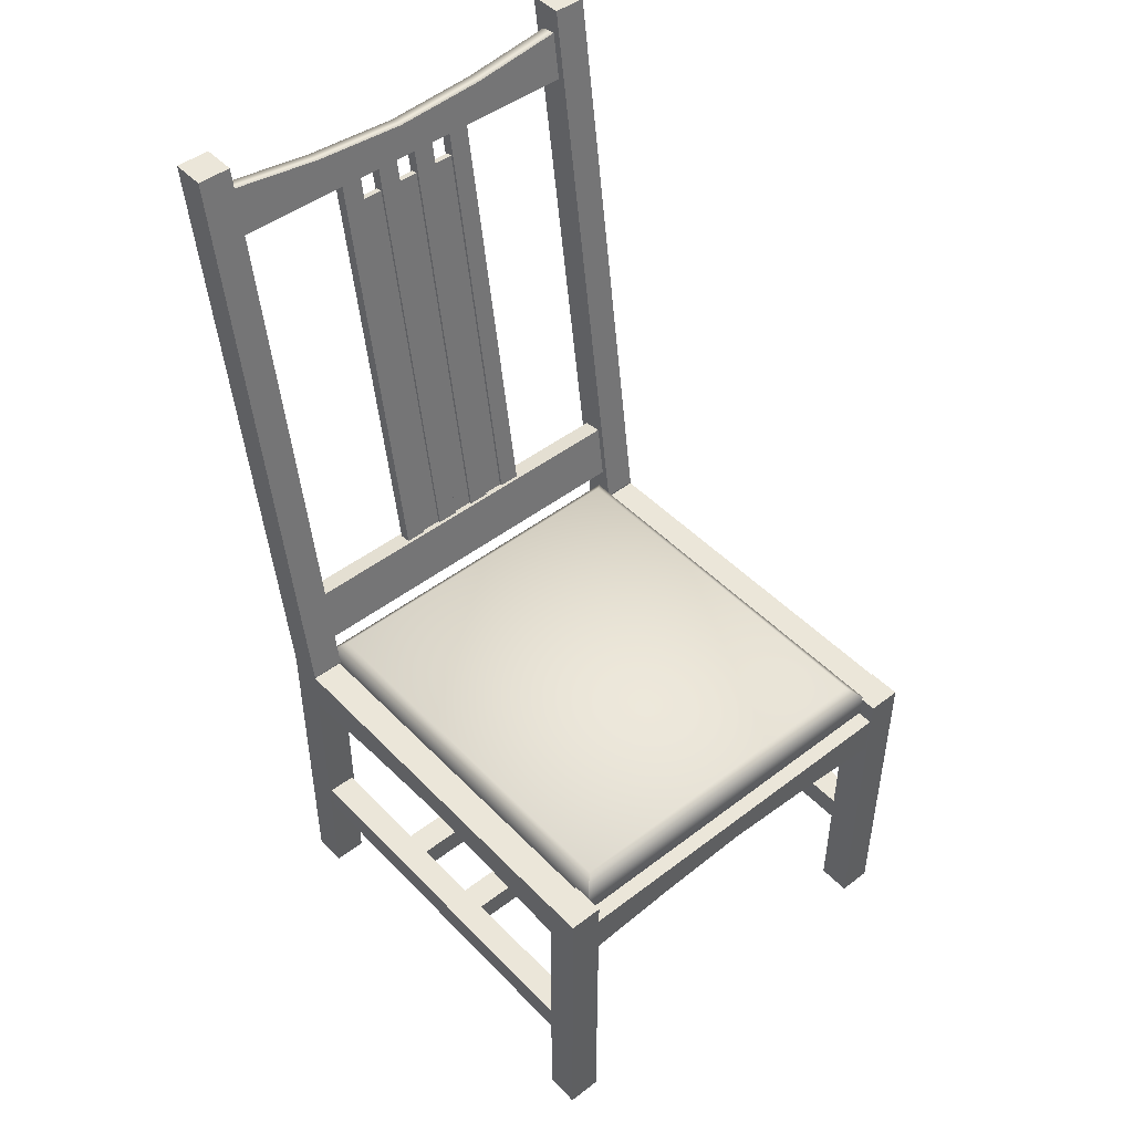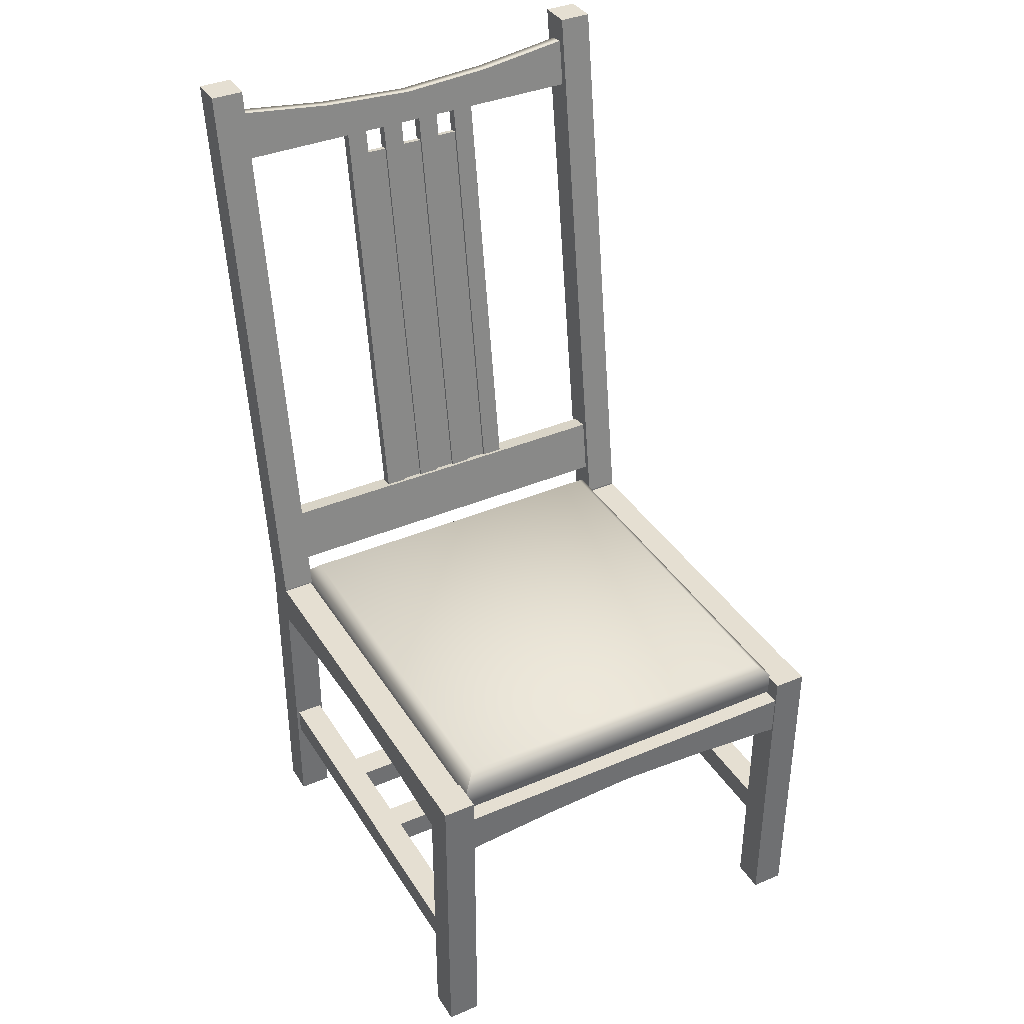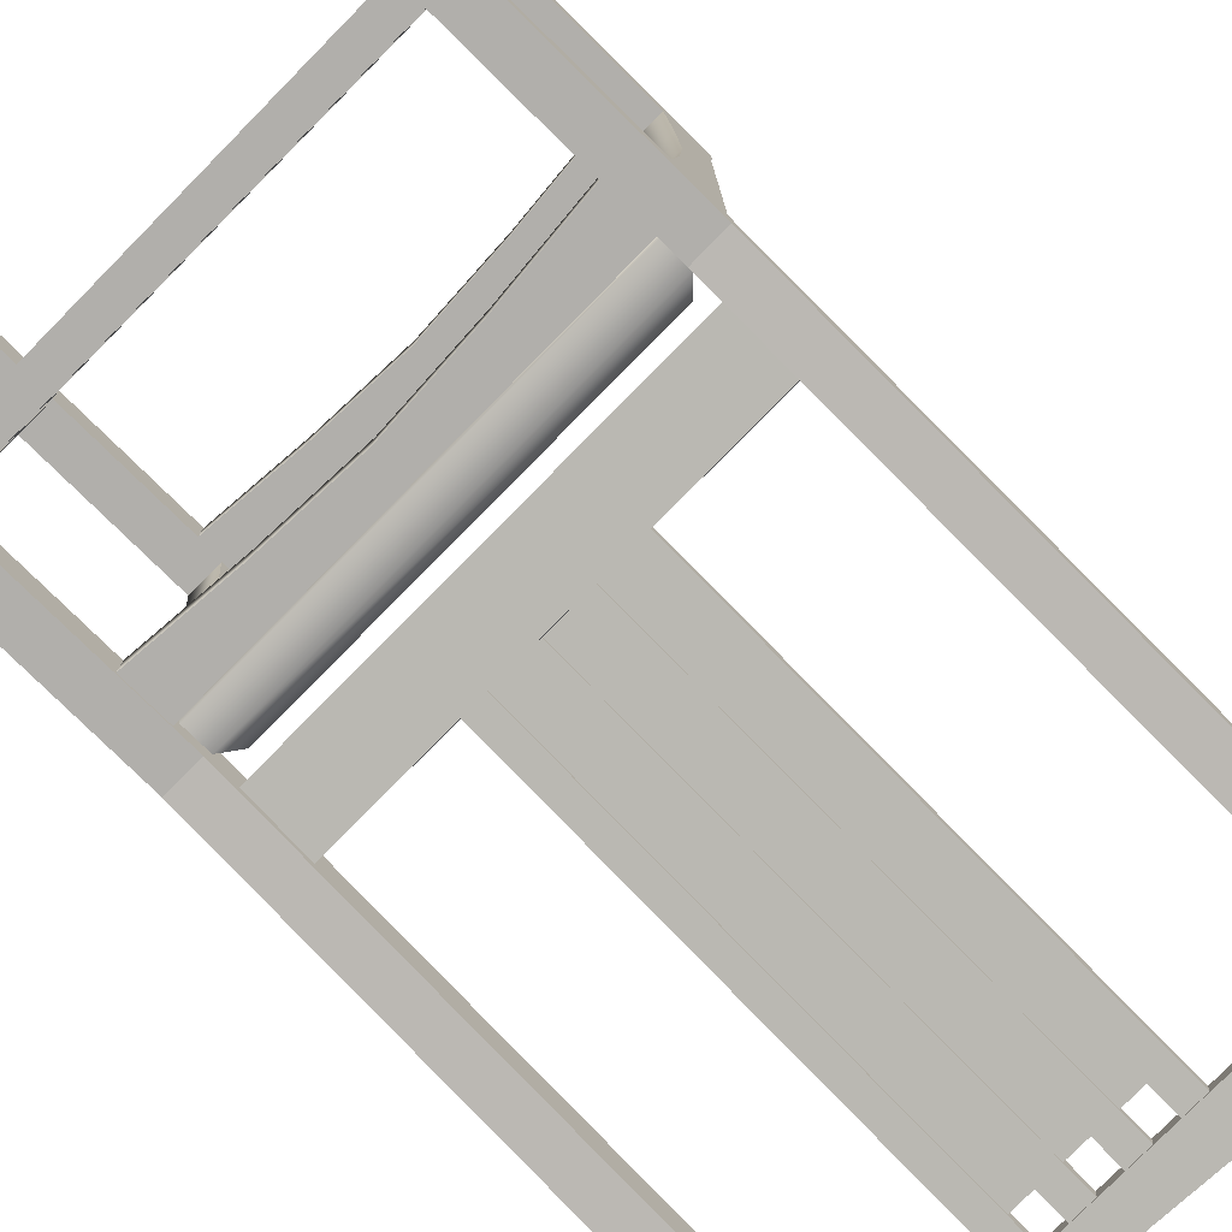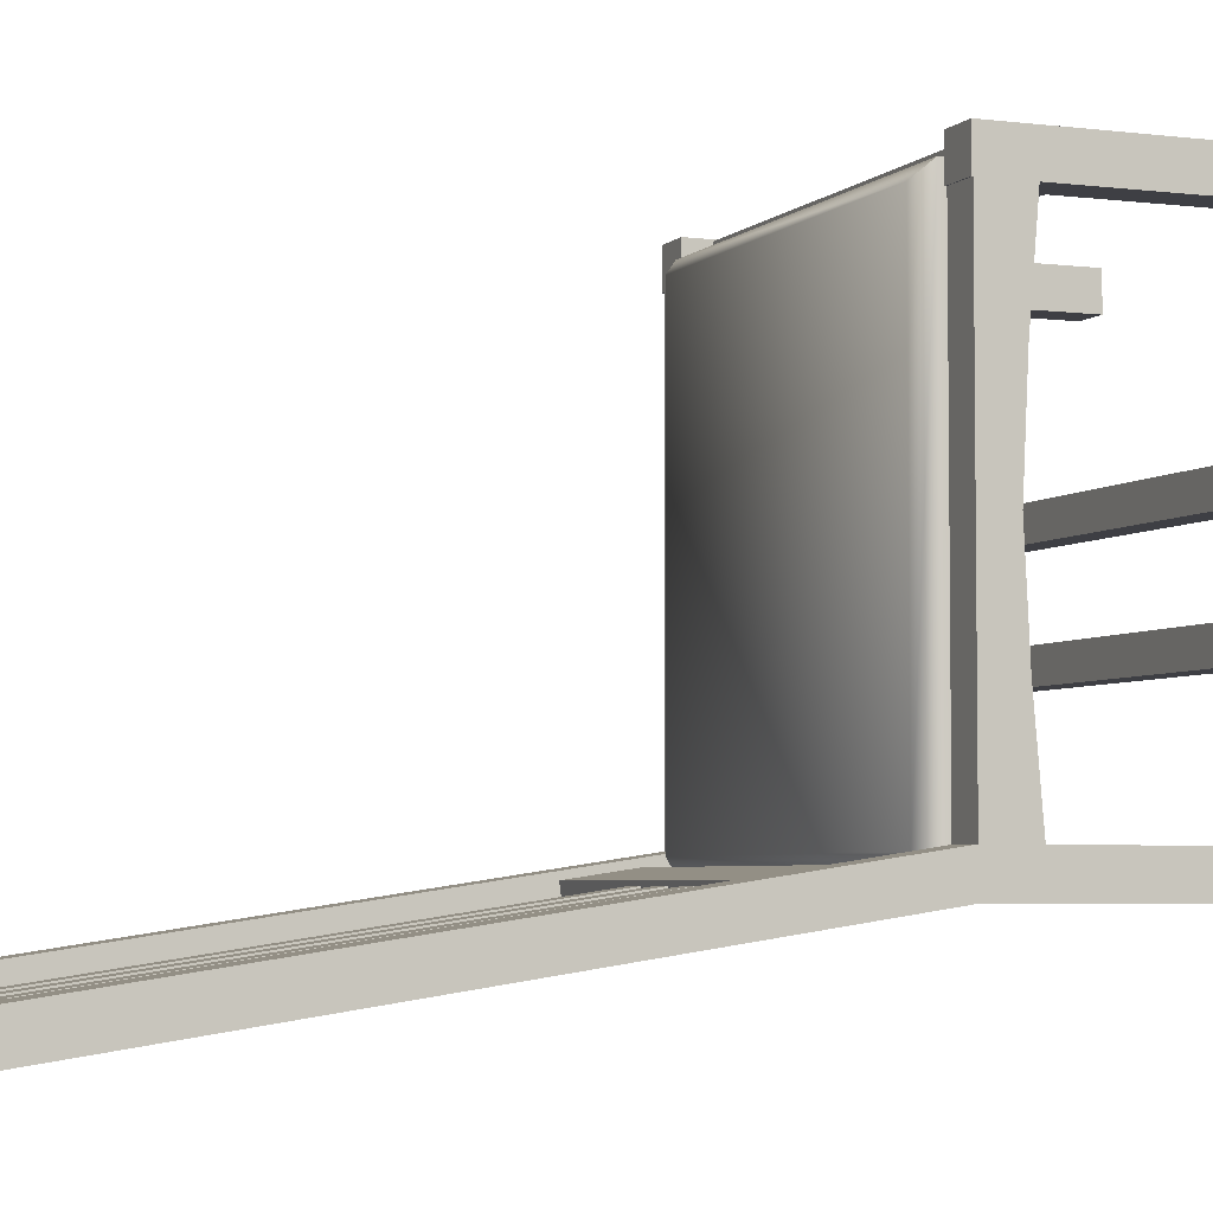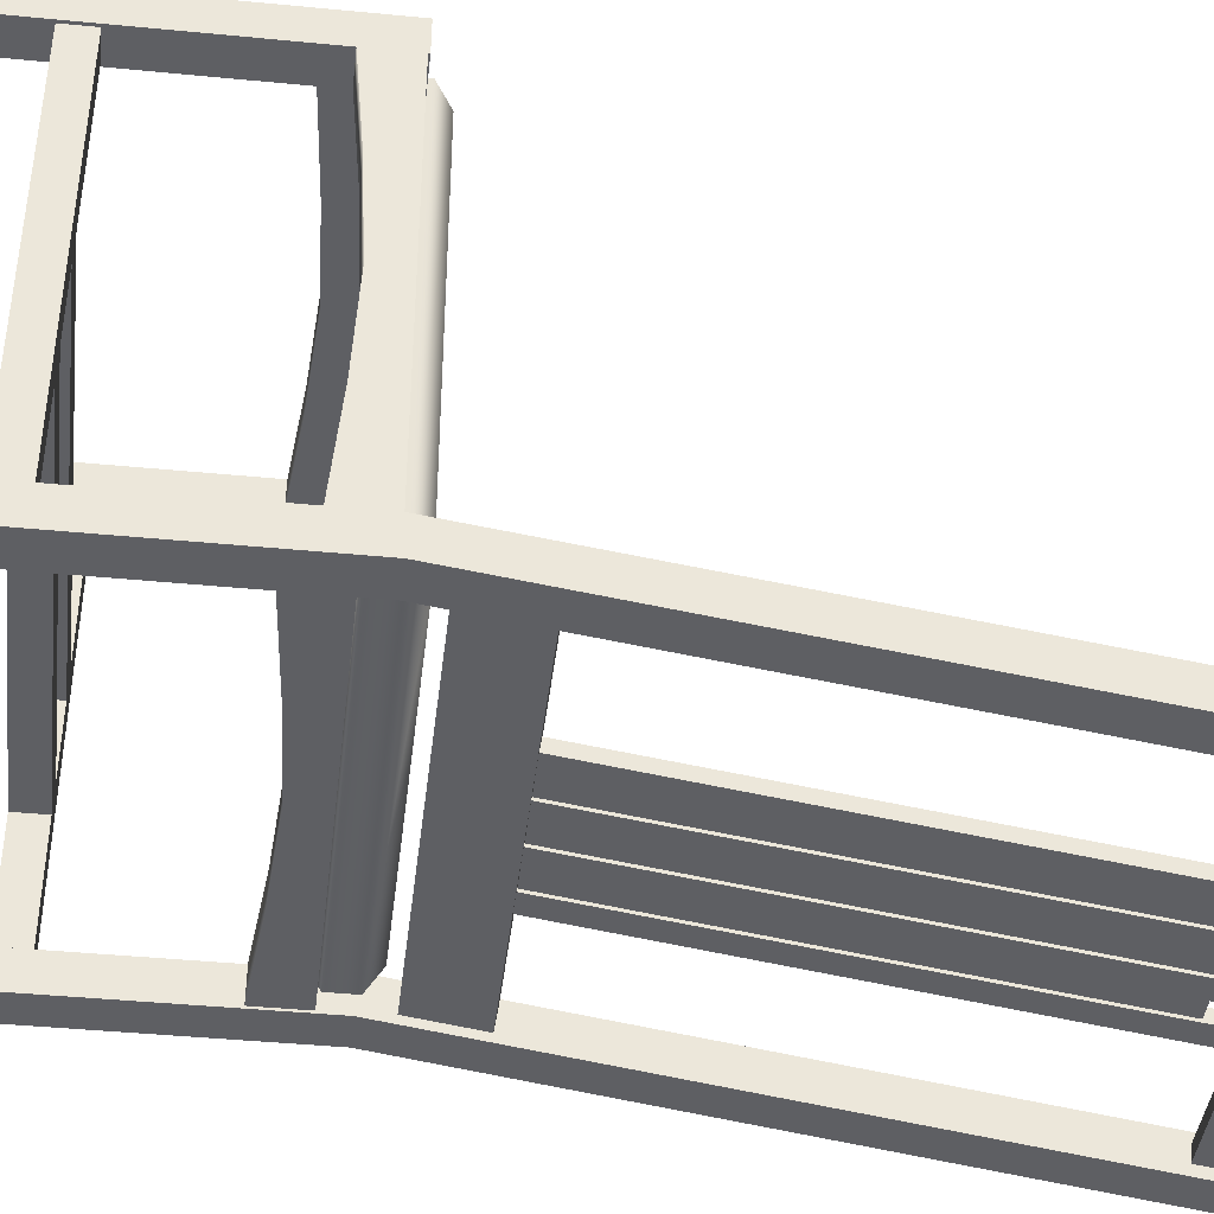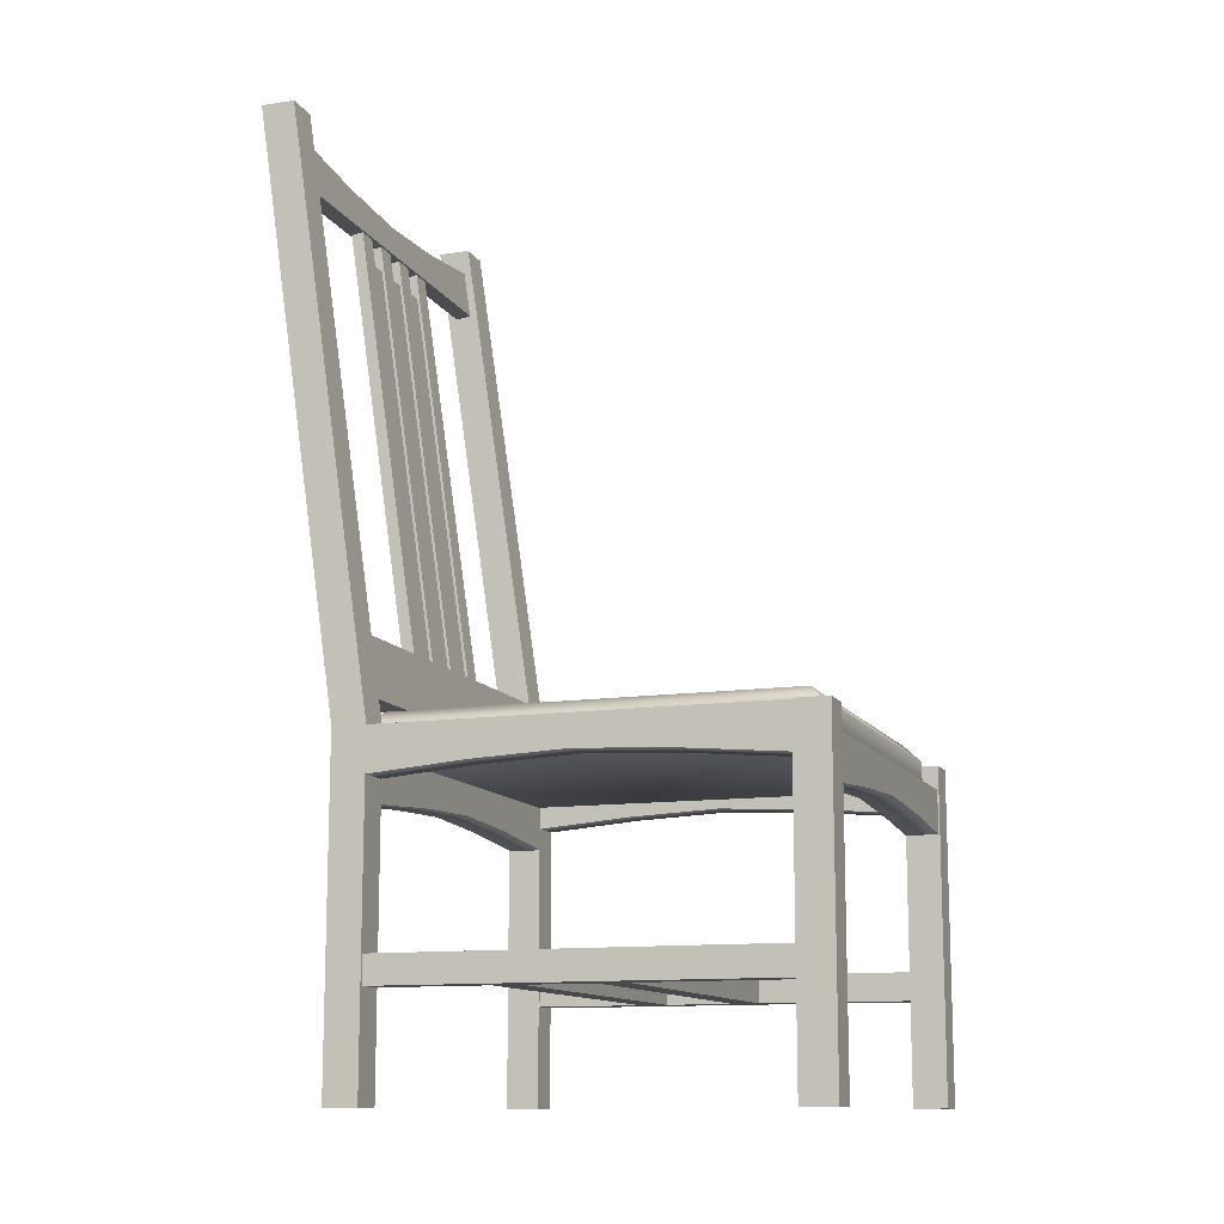
<metadata>
{"format":"obj","ext":"obj","renderer":"f3d","projection":"perspective","resolution":1024,"background":"white","views":[{"elev":46.9,"azim":-40.9,"up":"+Y"},{"elev":37.4,"azim":-28.5,"up":"+Y"},{"elev":-78.3,"azim":45.4,"up":"+Z"},{"elev":-4.4,"azim":-112.4,"up":"+Z"},{"elev":-42.0,"azim":83.3,"up":"+Z"},{"elev":-12.1,"azim":-70.4,"up":"+Y"}]}
</metadata>
<code>
o Cube.003
v -0.5889 1.09 -0.6183
v -0.5889 1.082 -0.6775
v 0.5889 1.082 -0.6775
v 0.5889 1.09 -0.6183
v -0.5889 1.271 -0.6452
v -0.5889 1.262 -0.7043
v 0.5889 1.262 -0.7043
v 0.5889 1.271 -0.6452
v -0.229 1.27 -0.6566
v -0.229 1.264 -0.6929
v -0.1635 1.264 -0.6929
v -0.1635 1.27 -0.6566
v -0.229 2.585 -0.8519
v -0.229 2.58 -0.8882
v -0.1635 2.58 -0.8882
v -0.1635 2.585 -0.8519
v -0.5846 2.586 -0.8462
v -0.5846 2.579 -0.8939
v 0.5846 2.579 -0.8939
v 0.5846 2.586 -0.8462
v -0.5846 2.737 -0.8686
v -0.5846 2.73 -0.9163
v 0.5846 2.73 -0.9163
v 0.5846 2.737 -0.8686
v -0.2923 2.693 -0.9108
v -0 2.676 -0.9084
v 0.2923 2.693 -0.9108
v 0.2923 2.579 -0.8939
v -0 2.579 -0.8939
v -0.2923 2.579 -0.8939
v 0.2923 2.7 -0.8632
v -0 2.683 -0.8607
v -0.2923 2.7 -0.8632
v -0.2923 2.586 -0.8462
v -0 2.586 -0.8462
v 0.2923 2.586 -0.8462
v -0.1635 1.268 -0.6646
v -0.1635 1.265 -0.6849
v -0.09788 1.265 -0.6849
v -0.09788 1.268 -0.6646
v -0.1635 2.505 -0.8482
v -0.1635 2.502 -0.8685
v -0.09788 2.502 -0.8685
v -0.09788 2.505 -0.8482
v -0.09788 1.27 -0.6566
v -0.09788 1.264 -0.6929
v -0.0323 1.264 -0.6929
v -0.0323 1.27 -0.6566
v -0.09788 2.585 -0.8519
v -0.09788 2.58 -0.8882
v -0.0323 2.58 -0.8882
v -0.0323 2.585 -0.8519
v -0.0323 1.268 -0.6646
v -0.0323 1.265 -0.6849
v 0.03329 1.265 -0.6849
v 0.03329 1.268 -0.6646
v -0.0323 2.505 -0.8482
v -0.0323 2.502 -0.8685
v 0.03329 2.502 -0.8685
v 0.03329 2.505 -0.8482
v 0.03329 1.27 -0.6566
v 0.03329 1.264 -0.6929
v 0.09887 1.264 -0.6929
v 0.09887 1.27 -0.6566
v 0.03329 2.585 -0.8519
v 0.03329 2.58 -0.8882
v 0.09887 2.58 -0.8882
v 0.09887 2.585 -0.8519
v 0.09887 1.268 -0.6646
v 0.09887 1.265 -0.6849
v 0.1645 1.265 -0.6849
v 0.1645 1.268 -0.6646
v 0.09887 2.505 -0.8482
v 0.09887 2.502 -0.8685
v 0.1645 2.502 -0.8685
v 0.1645 2.505 -0.8482
v 0.1645 1.27 -0.6566
v 0.1645 1.264 -0.6929
v 0.23 1.264 -0.6929
v 0.23 1.27 -0.6566
v 0.1645 2.585 -0.8519
v 0.1645 2.58 -0.8882
v 0.23 2.58 -0.8882
v 0.23 2.585 -0.8519
v -0.5846 1.013 0.6377
v -0.5436 1.054 0.5967
v -0.5846 1.013 -0.6377
v -0.5436 1.054 -0.5967
v 0.5846 1.013 -0.6377
v 0.5436 1.054 -0.5967
v 0.5846 1.013 0.6377
v 0.5436 1.054 0.5967
v -0.5846 0.9361 0.6377
v -0.5758 0.9273 0.6288
v -0.5758 0.9273 -0.6288
v -0.5846 0.9361 -0.6377
v 0.5758 0.9273 -0.6288
v 0.5846 0.9361 -0.6377
v 0.5758 0.9273 0.6288
v 0.5846 0.9361 0.6377
v -0.5846 1.013 0.6377
v -0.5846 1.013 -0.6377
v 0.5846 1.013 -0.6377
v 0.5846 1.013 0.6377
v -0.5846 0.9361 -0.6377
v -0.5846 0.9361 0.6377
v 0.5846 0.9361 -0.6377
v 0.5846 0.9361 0.6377
v 0.5846 0.7946 -0.6814
v 0.5846 0.7946 -0.5832
v -0.5846 0.7946 -0.5832
v -0.5846 0.7946 -0.6814
v 0.5846 0.9273 -0.6814
v 0.5846 0.9273 -0.5832
v -0.5846 0.9273 -0.5832
v -0.5846 0.9273 -0.6814
v 0.2923 0.8197 -0.6814
v 0 0.8341 -0.6814
v -0.2923 0.8197 -0.6814
v 0.2923 0.8197 -0.5832
v 0 0.8341 -0.5832
v -0.2923 0.8197 -0.5832
v -0.6871 0 0.6866
v -0.6871 0 0.5841
v -0.5846 0 0.5841
v -0.5846 0 0.6866
v -0.6871 0.9993 0.6866
v -0.6871 0.9993 0.5841
v -0.5846 0.9993 0.5841
v -0.5846 0.9993 0.6866
v -0.5889 0.864 0.5841
v -0.6871 0.864 0.5841
v -0.6871 0.864 -0.5851
v -0.5889 0.864 -0.5851
v -0.5889 0.9966 0.5841
v -0.6871 0.9966 0.5841
v -0.6871 0.9966 -0.5851
v -0.5889 0.9966 -0.5851
v -0.5889 0.8891 0.2918
v -0.5889 0.9035 -0.000477
v -0.5889 0.8891 -0.2928
v -0.6871 0.8891 0.2918
v -0.6871 0.9035 -0.000477
v -0.6871 0.8891 -0.2928
v -0.6871 0 -0.5851
v -0.6871 0 -0.6876
v -0.5846 0 -0.6876
v -0.5846 0 -0.5851
v -0.6871 0.9993 -0.5851
v -0.6871 0.9993 -0.6876
v -0.5846 0.9993 -0.6876
v -0.5846 0.9993 -0.5851
v -0.6871 2.817 -0.856
v -0.6871 2.817 -0.9585
v -0.5846 2.817 -0.9585
v -0.5846 2.817 -0.856
v 0.6784 0.3934 0.5841
v 0.5934 0.3934 0.5841
v 0.5934 0.3934 -0.5851
v 0.6784 0.3934 -0.5851
v 0.6784 0.3094 -0.5851
v 0.5934 0.3094 -0.5851
v 0.5934 0.3094 0.5841
v 0.6784 0.3094 0.5841
v -0.5928 0.3934 0.5841
v -0.6777 0.3934 0.5841
v -0.6777 0.3934 -0.5851
v -0.5928 0.3934 -0.5851
v -0.5928 0.3094 -0.5851
v -0.6777 0.3094 -0.5851
v -0.6777 0.3094 0.5841
v -0.5928 0.3094 0.5841
v 0.5934 0.3934 -0.2554
v 0.5934 0.3934 -0.1704
v -0.5928 0.3934 -0.1704
v -0.5928 0.3934 -0.2554
v -0.5928 0.3094 -0.2554
v -0.5928 0.3094 -0.1704
v 0.5934 0.3094 -0.1704
v 0.5934 0.3094 -0.2554
v 0.5934 0.3934 0.03633
v 0.5934 0.3934 0.1213
v -0.5928 0.3934 0.1213
v -0.5928 0.3934 0.03633
v -0.5928 0.3094 0.03633
v -0.5928 0.3094 0.1213
v 0.5934 0.3094 0.1213
v 0.5934 0.3094 0.03633
v 0.5846 0 -0.5851
v 0.5846 0 -0.6876
v 0.6871 0 -0.6876
v 0.6871 0 -0.5851
v 0.5846 0.9993 -0.5851
v 0.5846 0.9993 -0.6876
v 0.6871 0.9993 -0.6876
v 0.6871 0.9993 -0.5851
v 0.5846 2.817 -0.856
v 0.5846 2.817 -0.9585
v 0.6871 2.817 -0.9585
v 0.6871 2.817 -0.856
v 0.6871 0.8619 0.5841
v 0.5889 0.8619 0.5841
v 0.5889 0.8619 -0.5851
v 0.6871 0.8619 -0.5851
v 0.6871 0.9945 0.5841
v 0.5889 0.9945 0.5841
v 0.5889 0.9945 -0.5851
v 0.6871 0.9945 -0.5851
v 0.6871 0.887 0.2918
v 0.6871 0.9014 -0.000477
v 0.6871 0.887 -0.2928
v 0.5889 0.887 0.2918
v 0.5889 0.9014 -0.000477
v 0.5889 0.887 -0.2928
v 0.5846 0 0.6866
v 0.5846 0 0.5841
v 0.6871 0 0.5841
v 0.6871 0 0.6866
v 0.5846 0.9993 0.6866
v 0.5846 0.9993 0.5841
v 0.6871 0.9993 0.5841
v 0.6871 0.9993 0.6866
v 0.5846 0.7946 0.5841
v 0.5846 0.7946 0.6823
v -0.5846 0.7946 0.6823
v -0.5846 0.7946 0.5841
v 0.5846 0.9273 0.5841
v 0.5846 0.9273 0.6823
v -0.5846 0.9273 0.6823
v -0.5846 0.9273 0.5841
v 0.2923 0.8197 0.5841
v 0 0.8341 0.5841
v -0.2923 0.8197 0.5841
v 0.2923 0.8197 0.6823
v 0 0.8341 0.6823
v -0.2923 0.8197 0.6823
f 7 2 6
f 5 4 8
f 2 4 1
f 7 5 8
f 51 46 50
f 15 10 14
f 13 10 9
f 13 12 16
f 27 19 28
f 26 30 25
f 25 18 22
f 33 17 34
f 28 20 36
f 26 28 29
f 31 20 24
f 32 36 31
f 32 34 35
f 18 34 17
f 30 35 34
f 29 36 35
f 11 16 12
f 43 38 42
f 41 43 42
f 41 40 44
f 49 46 45
f 49 48 52
f 47 52 48
f 59 54 58
f 57 59 58
f 57 56 60
f 67 62 66
f 65 62 61
f 65 64 68
f 63 68 64
f 75 70 74
f 73 75 74
f 73 72 76
f 83 78 82
f 81 78 77
f 81 80 84
f 79 84 80
f 116 114 113
f 113 117 118
f 122 121 115
f 128 123 127
f 129 124 128
f 130 125 129
f 127 126 130
f 124 126 123
f 129 127 130
f 138 136 135
f 135 139 140
f 144 143 137
f 150 145 149
f 151 146 150
f 152 147 151
f 149 148 152
f 146 148 145
f 152 153 149
f 155 153 156
f 151 156 152
f 150 155 151
f 150 153 154
f 162 158 159
f 164 160 157
f 163 161 164
f 160 158 157
f 170 166 167
f 172 168 165
f 171 169 172
f 168 166 165
f 178 174 175
f 180 176 173
f 179 177 180
f 176 174 173
f 186 182 183
f 188 184 181
f 187 185 188
f 184 182 181
f 194 189 193
f 195 190 194
f 196 191 195
f 193 192 196
f 190 192 189
f 196 197 193
f 199 197 200
f 195 200 196
f 194 199 195
f 194 197 198
f 208 206 205
f 205 209 210
f 214 213 207
f 220 215 219
f 221 216 220
f 222 217 221
f 219 218 222
f 216 218 215
f 221 219 222
f 230 228 227
f 227 231 232
f 236 235 229
f 7 3 2
f 5 1 4
f 2 3 4
f 7 6 5
f 51 47 46
f 15 11 10
f 13 14 10
f 13 9 12
f 27 23 19
f 26 29 30
f 25 30 18
f 33 21 17
f 28 19 20
f 26 27 28
f 31 36 20
f 32 35 36
f 32 33 34
f 18 30 34
f 30 29 35
f 29 28 36
f 11 15 16
f 43 39 38
f 41 44 43
f 41 37 40
f 49 50 46
f 49 45 48
f 47 51 52
f 59 55 54
f 57 60 59
f 57 53 56
f 67 63 62
f 65 66 62
f 65 61 64
f 63 67 68
f 75 71 70
f 73 76 75
f 73 69 72
f 83 79 78
f 81 82 78
f 81 77 80
f 79 83 84
f 116 115 114
f 119 112 116
f 116 113 118
f 113 109 117
f 118 119 116
f 120 110 114
f 114 115 121
f 115 111 122
f 121 120 114
f 128 124 123
f 129 125 124
f 130 126 125
f 127 123 126
f 124 125 126
f 129 128 127
f 138 137 136
f 141 134 138
f 138 135 140
f 135 131 139
f 140 141 138
f 142 132 136
f 136 137 143
f 137 133 144
f 143 142 136
f 150 146 145
f 151 147 146
f 152 148 147
f 149 145 148
f 146 147 148
f 152 156 153
f 155 154 153
f 151 155 156
f 150 154 155
f 150 149 153
f 162 163 158
f 164 161 160
f 163 162 161
f 160 159 158
f 170 171 166
f 172 169 168
f 171 170 169
f 168 167 166
f 178 179 174
f 180 177 176
f 179 178 177
f 176 175 174
f 186 187 182
f 188 185 184
f 187 186 185
f 184 183 182
f 194 190 189
f 195 191 190
f 196 192 191
f 193 189 192
f 190 191 192
f 196 200 197
f 199 198 197
f 195 199 200
f 194 198 199
f 194 193 197
f 208 207 206
f 211 204 208
f 208 205 210
f 205 201 209
f 210 211 208
f 212 202 206
f 206 207 213
f 207 203 214
f 213 212 206
f 220 216 215
f 221 217 216
f 222 218 217
f 219 215 218
f 216 217 218
f 221 220 219
f 230 229 228
f 233 226 230
f 230 227 232
f 227 223 231
f 232 233 230
f 234 224 228
f 228 229 235
f 229 225 236
f 235 234 228
f 25 21 33
f 24 27 31
f 27 32 31
f 26 33 32
f 122 112 119
f 110 117 109
f 120 118 117
f 121 119 118
f 144 134 141
f 132 139 131
f 142 140 139
f 143 141 140
f 214 204 211
f 201 212 209
f 212 210 209
f 213 211 210
f 236 226 233
f 224 231 223
f 234 232 231
f 235 233 232
f 25 22 21
f 24 23 27
f 27 26 32
f 26 25 33
f 122 111 112
f 110 120 117
f 120 121 118
f 121 122 119
f 144 133 134
f 132 142 139
f 142 143 140
f 143 144 141
f 214 203 204
f 201 202 212
f 212 213 210
f 213 214 211
f 236 225 226
f 224 234 231
f 234 235 232
f 235 236 233
f 90 86 92
f 89 105 102
f 101 108 104
f 91 107 103
f 88 85 86
f 90 102 88
f 92 103 90
f 86 104 92
f 87 93 85
f 94 96 95
f 95 98 97
f 97 100 99
f 99 106 94
f 95 99 94
f 90 88 86
f 89 98 105
f 101 106 108
f 91 100 107
f 88 87 85
f 90 89 102
f 92 91 103
f 86 101 104
f 87 96 93
f 94 93 96
f 95 105 98
f 97 107 100
f 99 108 106
f 95 97 99

</code>
